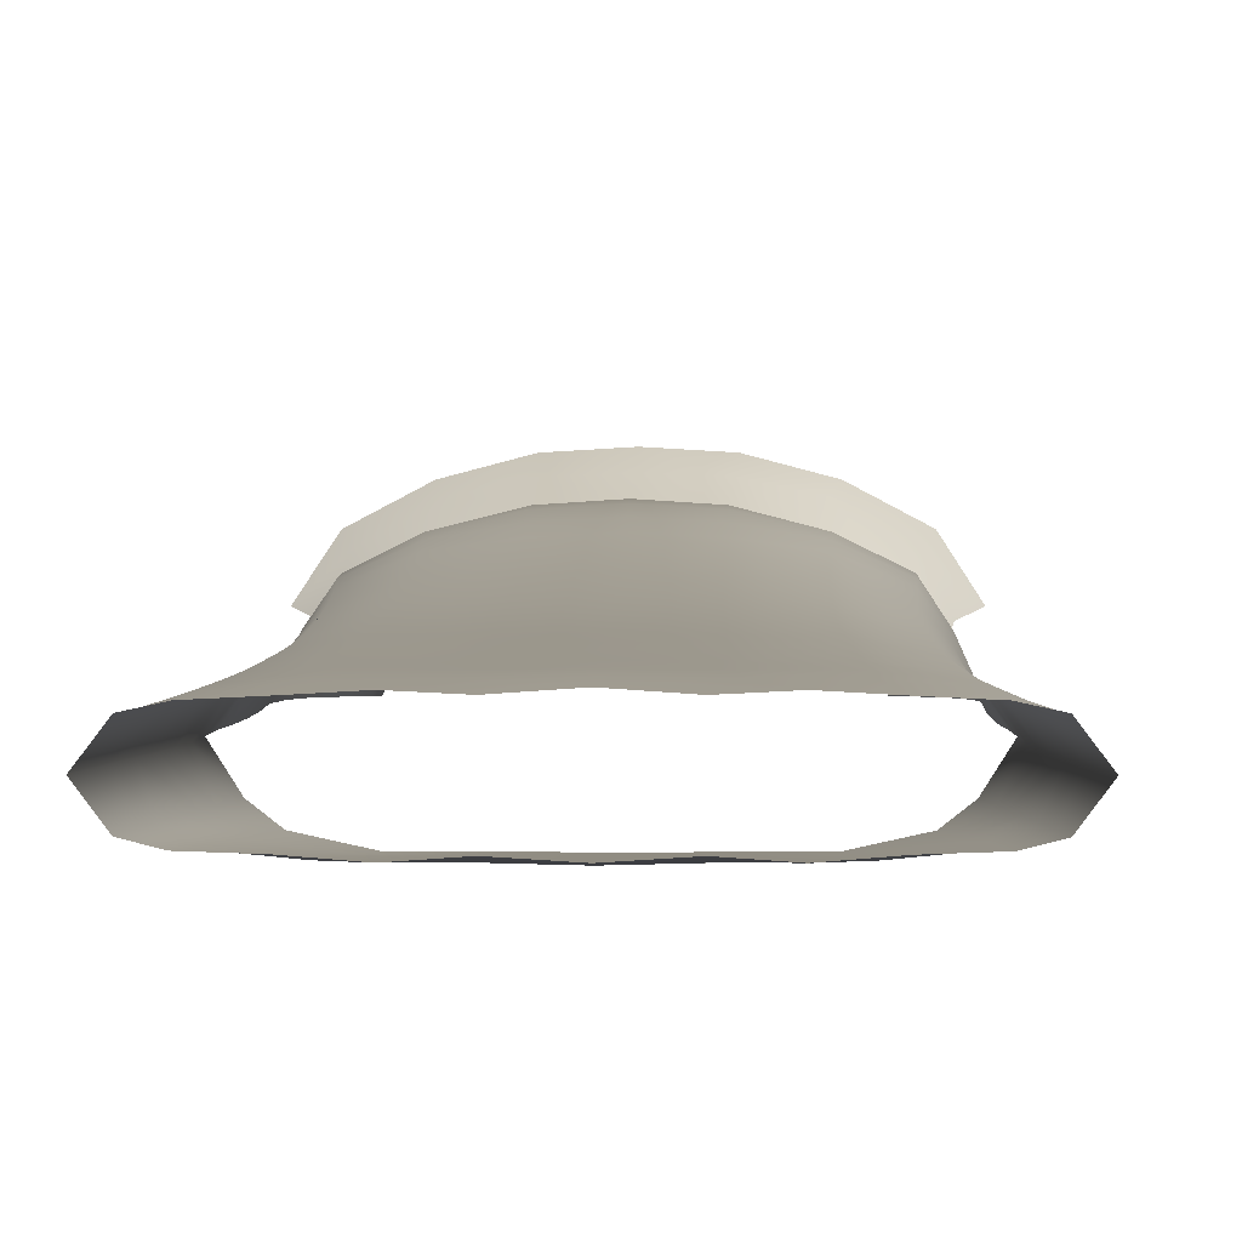
<metadata>
{"format":"obj","ext":"obj","renderer":"f3d","projection":"perspective","resolution":1024,"background":"white","views":[{"elev":0.6,"azim":0.8,"up":"+Z"}]}
</metadata>
<code>
g pm0718_00_EffB01Skin
v 0.4439 -0.4771 -0.06096
v 0.4871 -0.4768 -0.003697
v 0.4821 -0.3429 -0.003642
v 0.4373 -0.3432 -0.06048
v 0.392 -0.4775 -0.07391
v 0.4743 -0.1569 -0.003483
v 0.3858 -0.3435 -0.0777
v 0.2967 -0.4774 -0.07721
v 0.4294 -0.1571 -0.06081
v 0.4665 0.00946 -0.003327
v 0.2699 -0.3436 -0.08903
v 0.2003 -0.4773 -0.08503
v 0.3798 -0.1574 -0.08105
v 0.4215 0.00921 -0.06133
v 0.1322 -0.3436 -0.09073
v 0.1065 -0.4774 -0.07848
v 1.187e-10 -0.4779 -0.08517
v 0.2666 -0.1575 -0.09446
v 0.4136 0.1714 -0.06206
v 0.4588 0.1716 -0.003169
v 0.3736 0.008873 -0.08504
v 0.4105 0.3372 -0.06363
v 0.4549 0.3373 -0.00297
v 0.4512 0.5139 -0.002803
v 0.3672 0.1711 -0.08978
v 0.3645 0.337 -0.09446
v 0.4074 0.5138 -0.06608
v 0.4053 0.6599 -0.06863
v 0.4486 0.66 -0.0004795
v 0.36 0.6597 -0.104
v 0.3618 0.5136 -0.0996
v 0.253 0.6595 -0.1275
v 0.2563 0.3368 -0.1148
v 0.2543 0.5134 -0.1216
v 0.1251 0.6595 -0.128
v 0.2584 0.1709 -0.1087
v 0.1257 0.5134 -0.1221
v 3.854e-11 0.6595 -0.1283
v 0.1268 0.3368 -0.1152
v -8.041e-11 0.3368 -0.1155
v 0.2627 0.008695 -0.101
v 0.1279 0.1708 -0.1091
v 1.927e-11 0.5134 -0.1224
v -0.1257 0.5134 -0.1221
v -0.1251 0.6595 -0.128
v 0.1312 -0.1574 -0.09492
v 0.1297 0.008722 -0.1011
v -0.2543 0.5134 -0.1216
v -0.253 0.6595 -0.1275
v 1.425e-10 -0.3439 -0.09399
v -4.299e-11 0.1708 -0.1094
v -0.1268 0.3368 -0.1152
v -0.3618 0.5136 -0.0996
v -0.36 0.6597 -0.104
v 1.245e-10 -0.1576 -0.09717
v -0.1322 -0.3436 -0.09073
v -0.1065 -0.4774 -0.07848
v -0.2003 -0.4773 -0.08503
v 7.411e-11 0.008595 -0.1024
v -0.1312 -0.1574 -0.09492
v -0.1297 0.008722 -0.1011
v -0.2699 -0.3436 -0.08903
v -0.2967 -0.4774 -0.07721
v -0.1279 0.1708 -0.1091
v -0.2666 -0.1575 -0.09446
v -0.2627 0.008695 -0.101
v -0.3858 -0.3435 -0.0777
v -0.392 -0.4775 -0.07391
v -0.2584 0.1709 -0.1087
v -0.3798 -0.1574 -0.08105
v -0.3736 0.008873 -0.08504
v -0.4373 -0.3432 -0.06048
v -0.4439 -0.4771 -0.06096
v -0.2563 0.3368 -0.1148
v -0.3672 0.1711 -0.08978
v -0.4294 -0.1571 -0.06081
v -0.4215 0.00921 -0.06133
v -0.4821 -0.3429 -0.003642
v -0.4871 -0.4768 -0.003697
v -0.4743 -0.1569 -0.003483
v -0.4665 0.00946 -0.003327
v -0.4136 0.1714 -0.06206
v -0.4588 0.1716 -0.003169
v -0.3645 0.337 -0.09446
v -0.4105 0.3372 -0.06363
v -0.4549 0.3373 -0.00297
v -0.4512 0.5139 -0.002803
v -0.4074 0.5138 -0.06608
v -0.4053 0.6599 -0.06863
v -0.4486 0.66 -0.0004795
v 0.4436 -0.4771 0.05359
v 0.4821 -0.3429 -0.003642
v 0.4871 -0.4768 -0.003697
v 0.4373 -0.3432 0.05323
v 0.3881 -0.4776 0.0656
v 0.4743 -0.1569 -0.003483
v 0.3858 -0.3436 0.07008
v 0.2966 -0.4775 0.0699
v 0.4293 -0.1571 0.05358
v 0.271 -0.3437 0.08173
v 0.2003 -0.4774 0.07521
v 0.4215 0.009205 0.05414
v 0.4665 0.00946 -0.003327
v 0.4588 0.1716 -0.003169
v 0.3798 -0.1574 0.07346
v 0.1329 -0.3436 0.08344
v 0.1066 -0.4775 0.07054
v -2.373e-11 -0.4779 0.0778
v 0.3736 0.008872 0.07745
v 0.4136 0.1714 0.05488
v 0.4549 0.3373 -0.00297
v 0.2669 -0.1575 0.08721
v 0.2627 0.008696 0.09373
v 0.3672 0.1711 0.08217
v 0.4104 0.3372 0.05661
v 0.4073 0.5138 0.0592
v 0.4512 0.5139 -0.002803
v 0.4486 0.66 -0.0004795
v 0.1314 -0.1574 0.08767
v 0.1297 0.008721 0.09384
v 3.558e-11 0.008595 0.09512
v 0.2584 0.1709 0.1015
v 0.3645 0.337 0.08692
v 0.3618 0.5136 0.09212
v 0.4053 0.6598 0.06174
v -1.188e-11 -0.3439 0.08669
v 0.1279 0.1708 0.1019
v 0.2564 0.3368 0.1075
v 0.2543 0.5134 0.1144
v 0.404 0.8144 0.06527
v 0.4454 0.8145 0.002819
v 0.3601 0.6596 0.09647
v 0.3589 0.8142 0.1024
v 0.4037 0.9654 0.0691
v 0.4451 0.9655 0.002684
v 0.2531 0.6595 0.1203
v 0.1257 0.5134 0.1148
v 0.1268 0.3368 0.108
v 1.321e-24 0.5134 0.1152
v 3.669e-11 0.1708 0.1022
v 0.3588 0.9651 0.1087
v 0.4047 1.116 0.07342
v 0.4461 1.116 0.002644
v 0.3597 1.116 0.1158
v 0.2521 0.965 0.1364
v 0.4066 1.266 0.07821
v 0.4481 1.266 0.002706
v 1.742e-11 0.3368 0.1083
v -0.1268 0.3368 0.108
v 0.2522 0.814 0.1281
v 0.3613 1.266 0.1236
v 0.4094 1.43 0.0838
v 0.4512 1.43 0.002884
v 0.4547 1.581 0.003172
v 0.364 1.43 0.1325
v 0.4127 1.581 0.08936
v 0.4187 1.753 0.09232
v 0.4612 1.753 0.002982
v 0.4243 1.888 0.09515
v 0.4673 1.888 0.002599
v 0.4747 2.036 0.001958
v 0.2539 1.266 0.1559
v 0.2558 1.429 0.1677
v 0.367 1.581 0.1415
v 0.3725 1.752 0.1502
v 0.3777 1.888 0.158
v 0.431 2.036 0.09956
v 0.2579 1.581 0.1795
v 0.2527 1.116 0.1457
v 0.1264 1.429 0.1741
v 0.1254 1.266 0.1601
v -8.303e-11 1.429 0.1771
v 0.1248 1.116 0.1482
v 0.4337 2.185 0.1012
v 0.4775 2.185 0.001042
v 0.1275 1.58 0.1882
v 0.1245 0.9649 0.1376
v -8.597e-11 0.9649 0.1381
v 0.1246 0.814 0.1286
v 0.4295 2.325 0.09849
v 0.4728 2.325 0.001036
v 0.457 2.471 0.0006395
v 0.4151 2.471 0.0862
v 0.4364 2.617 -0.001228
v 0.3829 2.325 0.1749
v -4.15e-11 1.116 0.1492
v 0.1251 0.6594 0.1208
v -2.551e-23 0.6594 0.1211
v 0.3865 2.184 0.175
v -4.299e-11 0.814 0.129
v -0.1246 0.814 0.1286
v -0.1251 0.6594 0.1208
v -0.1257 0.5134 0.1148
v 0.3839 2.035 0.1682
v 0.2658 1.888 0.2044
v -0.2531 0.6595 0.1203
v 0.2707 2.035 0.2191
v 0.2618 1.752 0.1927
v 0.1315 1.887 0.2224
v 0.1295 1.752 0.2063
v 4.748e-11 1.887 0.2293
v 5.932e-12 1.58 0.1926
v 0.134 2.035 0.2425
v 1.78e-10 1.752 0.2121
v -0.1295 1.752 0.2063
v -0.1275 1.58 0.1882
v 0.1355 2.184 0.2607
v 5.941e-11 2.035 0.2504
v 0.2737 2.184 0.2309
v 0.2723 2.325 0.2311
v 0.1349 2.325 0.268
v -8.338e-11 2.325 0.2768
v 0.3703 2.471 0.1633
v 0.2645 2.471 0.2267
v 0.3963 2.617 0.07474
v 9.522e-11 2.184 0.2689
v -0.1355 2.184 0.2607
v 0.1313 2.471 0.2639
v 0.3537 2.617 0.1494
v 0.3295 2.743 0.1349
v 0.3693 2.743 0.06636
v 0.4068 2.743 -0.003048
v 0.3816 2.845 -0.005196
v 0.2488 2.618 0.2075
v 0.3463 2.845 0.06354
v 0.3359 2.94 0.06682
v 0.3706 2.943 -0.007318
v 0.3665 3.025 0.07494
v 0.3986 3.033 -0.007763
v 0.4029 3.099 0.0818
v 0.4372 3.105 -0.006487
v 0.4767 3.195 0.1006
v 0.2993 2.934 0.124
v 0.3178 3.021 0.1311
v 0.2175 3.014 0.1843
v 0.3403 3.099 0.1439
v 0.3908 3.193 0.1756
v 0.3091 2.843 0.1255
v 0.2196 2.836 0.1847
v 0.2101 2.924 0.1792
v 0.4316 3.297 0.2109
v 0.5278 3.298 0.1219
v 0.456 3.395 0.2393
v 0.3118 3.394 0.3153
v 0.288 3.299 0.2894
v 0.1467 3.296 0.3187
v 0.1542 3.395 0.3568
v 2.377e-11 3.391 0.3658
v 0.2609 3.196 0.2453
v 0.2326 3.096 0.1974
v 0.1367 3.197 0.2728
v 0.1232 3.094 0.2229
v -1.427e-10 3.291 0.3247
v -1.544e-10 3.193 0.2795
v -0.1467 3.296 0.3187
v -0.1542 3.395 0.3568
v -0.288 3.299 0.2894
v -0.3118 3.394 0.3153
v -0.456 3.395 0.2393
v -7.143e-11 3.097 0.2369
v 4.046e-10 3.005 0.2168
v -0.1367 3.197 0.2728
v 0.1147 3.008 0.2052
v 0.1055 2.914 0.204
v -0.1232 3.094 0.2229
v -0.4316 3.297 0.2109
v -0.5278 3.298 0.1219
v -0.4767 3.195 0.1006
v -0.2609 3.196 0.2453
v -0.3908 3.193 0.1756
v -0.3403 3.099 0.1439
v 0.1093 2.829 0.2147
v -0.2326 3.096 0.1974
v -0.2175 3.014 0.1843
v -0.4029 3.099 0.0818
v -0.4372 3.105 -0.006487
v -0.3986 3.033 -0.007763
v -0.3665 3.025 0.07494
v -0.3706 2.943 -0.007318
v -0.3178 3.021 0.1311
v -0.3359 2.94 0.06682
v -0.3816 2.845 -0.005196
v -0.2993 2.934 0.124
v -0.3463 2.845 0.06354
v -0.1147 3.008 0.2052
v -0.1055 2.914 0.204
v -0.3693 2.743 0.06636
v -0.4068 2.743 -0.003048
v -0.4364 2.617 -0.001228
v -0.2101 2.924 0.1792
v 4.517e-10 2.91 0.2132
v -4.753e-11 2.826 0.2222
v -0.1093 2.829 0.2147
v -0.2196 2.836 0.1847
v -0.3091 2.843 0.1255
v -0.3295 2.743 0.1349
v -7.149e-11 2.743 0.2359
v -0.1142 2.743 0.224
v -0.2356 2.743 0.1909
v -0.3963 2.617 0.07474
v 0.1142 2.743 0.224
v -0.1221 2.617 0.2425
v -0.3537 2.617 0.1494
v -0.4151 2.471 0.0862
v -0.457 2.471 0.0006395
v -2.874e-10 2.617 0.259
v 0.2356 2.743 0.1909
v 0.1221 2.617 0.2425
v -2.627e-10 2.471 0.2737
v -0.1313 2.471 0.2639
v -0.4295 2.325 0.09849
v -0.4728 2.325 0.001036
v -0.4775 2.185 0.001042
v -0.4337 2.185 0.1012
v -0.4747 2.036 0.001958
v -0.3829 2.325 0.1749
v -0.2488 2.618 0.2075
v -0.1349 2.325 0.268
v -0.2645 2.471 0.2267
v -0.3703 2.471 0.1633
v -0.2723 2.325 0.2311
v -0.3865 2.184 0.175
v -0.2737 2.184 0.2309
v -0.2707 2.035 0.2191
v -0.431 2.036 0.09956
v -0.134 2.035 0.2425
v -0.1315 1.887 0.2224
v -0.3839 2.035 0.1682
v -0.4243 1.888 0.09515
v -0.4673 1.888 0.002599
v -0.4612 1.753 0.002982
v -0.2658 1.888 0.2044
v -0.3777 1.888 0.158
v -0.4187 1.753 0.09232
v -0.4547 1.581 0.003172
v -0.2618 1.752 0.1927
v -0.3725 1.752 0.1502
v -0.2579 1.581 0.1795
v -0.4127 1.581 0.08936
v -0.1264 1.429 0.1741
v -0.367 1.581 0.1415
v -0.4094 1.43 0.0838
v -0.4512 1.43 0.002884
v -0.4481 1.266 0.002706
v -0.2558 1.429 0.1677
v -0.364 1.43 0.1325
v -0.4066 1.266 0.07821
v -0.4461 1.116 0.002644
v -0.3613 1.266 0.1236
v -0.4047 1.116 0.07342
v -0.4451 0.9655 0.002684
v -0.2539 1.266 0.1559
v -0.3597 1.116 0.1158
v -0.4037 0.9654 0.0691
v -0.4454 0.8145 0.002819
v -0.1254 1.266 0.1601
v -0.404 0.8144 0.06527
v -0.4486 0.66 -0.0004795
v -0.2527 1.116 0.1457
v -0.3588 0.9651 0.1087
v -0.2521 0.965 0.1364
v -0.3589 0.8142 0.1024
v -0.4053 0.6598 0.06174
v -1.008e-10 1.266 0.1619
v -0.1248 1.116 0.1482
v -0.1245 0.9649 0.1376
v -0.2522 0.814 0.1281
v -0.3601 0.6596 0.09647
v -0.2543 0.5134 0.1144
v -0.3618 0.5136 0.09212
v -0.2564 0.3368 0.1075
v -0.4073 0.5138 0.0592
v -0.4512 0.5139 -0.002803
v -0.4549 0.3373 -0.00297
v -0.3645 0.337 0.08692
v -0.4104 0.3372 0.05661
v -0.1279 0.1708 0.1019
v -0.4136 0.1714 0.05488
v -0.4588 0.1716 -0.003169
v -0.2584 0.1709 0.1015
v -0.3672 0.1711 0.08217
v -0.4215 0.009205 0.05414
v -0.4665 0.00946 -0.003327
v -0.4743 -0.1569 -0.003483
v -0.1297 0.008721 0.09384
v -0.3736 0.008872 0.07745
v -0.2627 0.008696 0.09373
v -0.4293 -0.1571 0.05358
v -0.3798 -0.1574 0.07346
v -0.2669 -0.1575 0.08721
v -0.1314 -0.1574 0.08767
v -0.4373 -0.3432 0.05323
v -0.4821 -0.3429 -0.003642
v -0.3858 -0.3436 0.07008
v -0.4436 -0.4771 0.05359
v -0.4871 -0.4768 -0.003697
v -0.3881 -0.4776 0.0656
v -0.2966 -0.4775 0.0699
v -0.271 -0.3437 0.08173
v -0.2003 -0.4774 0.07521
v -0.1329 -0.3436 0.08344
v -0.1066 -0.4775 0.07054
v 1.779e-11 -0.1576 0.08992
g pm0718_00_EffB01Skin_0
f 3 2 1
f 4 3 1
f 4 1 5
f 6 3 4
f 7 4 5
f 7 5 8
f 9 6 4
f 9 4 7
f 6 9 10
f 11 7 8
f 11 8 12
f 13 9 7
f 13 7 11
f 9 14 10
f 9 13 14
f 15 11 12
f 15 12 16
f 15 16 17
f 18 13 11
f 18 11 15
f 14 19 10
f 19 20 10
f 13 21 14
f 13 18 21
f 19 22 20
f 22 23 20
f 23 22 24
f 25 19 14
f 21 25 14
f 26 22 19
f 25 26 19
f 22 27 24
f 22 26 27
f 24 27 28
f 29 24 28
f 28 27 30
f 27 31 30
f 26 31 27
f 30 31 32
f 33 26 25
f 26 33 31
f 31 34 32
f 33 34 31
f 32 34 35
f 36 25 21
f 36 33 25
f 34 37 35
f 35 37 38
f 33 39 34
f 39 33 36
f 39 37 34
f 39 40 37
f 41 36 21
f 18 41 21
f 42 39 36
f 40 39 42
f 42 36 41
f 37 43 38
f 40 43 37
f 43 44 38
f 43 40 44
f 44 45 38
f 18 46 41
f 46 18 15
f 47 42 41
f 46 47 41
f 44 48 45
f 48 49 45
f 46 15 50
f 50 15 17
f 51 40 42
f 51 42 47
f 40 52 44
f 44 52 48
f 48 53 49
f 53 54 49
f 46 55 47
f 55 46 50
f 56 50 17
f 57 56 17
f 58 56 57
f 59 51 47
f 55 59 47
f 60 55 50
f 56 60 50
f 59 55 61
f 51 59 61
f 55 60 61
f 62 56 58
f 63 62 58
f 64 51 61
f 40 51 64
f 52 40 64
f 65 60 56
f 62 65 56
f 61 60 66
f 64 61 66
f 60 65 66
f 67 62 63
f 68 67 63
f 52 64 69
f 69 64 66
f 70 65 62
f 67 70 62
f 66 65 71
f 69 66 71
f 65 70 71
f 72 67 68
f 73 72 68
f 74 52 69
f 52 74 48
f 48 74 53
f 75 69 71
f 74 69 75
f 76 70 67
f 72 76 67
f 71 70 77
f 75 71 77
f 70 76 77
f 78 72 73
f 79 78 73
f 78 80 72
f 80 76 72
f 76 80 81
f 77 76 81
f 82 77 81
f 82 75 77
f 83 82 81
f 84 74 75
f 84 75 82
f 74 84 53
f 85 82 83
f 85 84 82
f 86 85 83
f 85 86 87
f 53 84 88
f 84 85 88
f 88 85 87
f 53 88 54
f 88 89 54
f 88 87 89
f 87 90 89
f 93 92 91
f 92 94 91
f 91 94 95
f 92 96 94
f 94 97 95
f 95 97 98
f 96 99 94
f 94 99 97
f 97 100 98
f 98 100 101
f 99 96 102
f 96 103 102
f 103 104 102
f 99 105 97
f 97 105 100
f 101 100 106
f 101 106 107
f 107 106 108
f 99 102 109
f 105 99 109
f 104 110 102
f 102 110 109
f 104 111 110
f 105 112 100
f 100 112 106
f 105 109 113
f 112 105 113
f 110 114 109
f 109 114 113
f 111 115 110
f 110 115 114
f 115 111 116
f 111 117 116
f 116 117 118
f 112 119 106
f 112 113 120
f 119 112 120
f 119 120 121
f 114 122 113
f 113 122 120
f 115 123 114
f 114 123 122
f 115 116 124
f 123 115 124
f 125 116 118
f 124 116 125
f 106 119 126
f 106 126 108
f 122 127 120
f 120 127 121
f 123 128 122
f 122 128 127
f 123 124 129
f 128 123 129
f 125 118 130
f 118 131 130
f 132 124 125
f 129 124 132
f 132 125 133
f 125 130 133
f 130 131 134
f 131 135 134
f 136 129 132
f 132 133 136
f 128 129 137
f 137 129 136
f 128 138 127
f 138 128 137
f 138 137 139
f 127 138 140
f 127 140 121
f 130 134 141
f 133 130 141
f 134 135 142
f 135 143 142
f 141 134 144
f 134 142 144
f 133 141 145
f 141 144 145
f 142 143 146
f 143 147 146
f 138 148 140
f 148 138 139
f 148 149 140
f 149 148 139
f 150 133 145
f 133 150 136
f 144 142 151
f 142 146 151
f 146 147 152
f 147 153 152
f 152 153 154
f 146 152 155
f 151 146 155
f 156 152 154
f 155 152 156
f 156 154 157
f 154 158 157
f 157 158 159
f 158 160 159
f 159 160 161
f 144 151 162
f 151 155 163
f 162 151 163
f 164 155 156
f 163 155 164
f 156 157 165
f 164 156 165
f 157 159 166
f 165 157 166
f 167 159 161
f 166 159 167
f 168 163 164
f 164 165 168
f 169 144 162
f 144 169 145
f 162 163 170
f 170 163 168
f 169 162 171
f 171 162 170
f 171 170 172
f 145 169 173
f 173 169 171
f 167 161 174
f 161 175 174
f 176 170 168
f 172 170 176
f 177 145 173
f 177 173 178
f 150 145 177
f 179 150 177
f 179 177 178
f 136 150 179
f 174 175 180
f 175 181 180
f 180 181 182
f 183 180 182
f 183 182 184
f 174 180 185
f 185 180 183
f 173 186 178
f 186 173 171
f 187 136 179
f 187 137 136
f 139 137 187
f 187 179 188
f 188 139 187
f 189 174 185
f 167 174 189
f 190 179 178
f 179 190 188
f 190 191 188
f 191 190 178
f 139 188 192
f 191 192 188
f 193 139 192
f 193 149 139
f 194 167 189
f 194 166 167
f 195 166 194
f 165 166 195
f 196 192 191
f 193 192 196
f 194 189 197
f 197 195 194
f 198 165 195
f 165 198 168
f 198 195 199
f 199 195 197
f 168 198 200
f 200 198 199
f 200 199 201
f 176 168 200
f 176 200 202
f 202 172 176
f 203 199 197
f 201 199 203
f 200 204 202
f 204 200 201
f 204 205 202
f 205 204 201
f 172 202 206
f 205 206 202
f 203 197 207
f 208 201 203
f 203 207 208
f 197 209 207
f 189 209 197
f 209 189 210
f 189 185 210
f 207 209 211
f 209 210 211
f 207 211 212
f 210 185 213
f 213 185 183
f 211 210 214
f 214 210 213
f 213 183 215
f 215 183 184
f 207 216 208
f 216 207 212
f 216 217 208
f 217 216 212
f 212 211 218
f 218 211 214
f 214 213 219
f 219 213 215
f 219 215 220
f 215 184 221
f 215 221 220
f 184 222 221
f 221 222 223
f 214 219 224
f 224 218 214
f 220 224 219
f 225 221 223
f 220 221 225
f 225 223 226
f 223 227 226
f 226 227 228
f 227 229 228
f 228 229 230
f 229 231 230
f 231 232 230
f 225 226 233
f 226 228 234
f 233 226 234
f 233 234 235
f 234 228 236
f 228 230 236
f 234 236 235
f 237 230 232
f 237 236 230
f 238 220 225
f 238 225 233
f 239 220 238
f 238 233 239
f 240 233 235
f 233 240 239
f 241 237 232
f 241 232 242
f 243 241 242
f 244 241 243
f 237 241 245
f 244 245 241
f 246 245 244
f 246 244 247
f 246 247 248
f 237 245 249
f 246 249 245
f 236 237 249
f 236 249 250
f 236 250 235
f 251 250 249
f 246 251 249
f 235 250 252
f 251 252 250
f 253 246 248
f 254 251 246
f 253 254 246
f 255 253 248
f 254 253 255
f 256 255 248
f 257 255 256
f 258 257 256
f 257 258 259
f 251 254 260
f 252 251 260
f 252 260 261
f 262 254 255
f 254 262 260
f 262 255 257
f 263 235 252
f 263 252 261
f 263 264 235
f 264 263 261
f 264 240 235
f 262 265 260
f 260 265 261
f 266 257 259
f 259 267 266
f 266 267 268
f 269 262 257
f 265 262 269
f 266 270 257
f 270 266 268
f 270 269 257
f 271 270 268
f 270 271 269
f 264 272 240
f 272 239 240
f 273 265 269
f 271 273 269
f 273 274 265
f 273 271 274
f 275 271 268
f 276 275 268
f 276 277 275
f 277 278 275
f 275 278 271
f 277 279 278
f 278 280 271
f 271 280 274
f 279 281 278
f 278 281 280
f 279 282 281
f 281 283 280
f 280 283 274
f 282 284 281
f 281 284 283
f 274 285 265
f 265 285 261
f 286 285 274
f 285 286 261
f 287 284 282
f 288 287 282
f 288 289 287
f 283 290 274
f 290 286 274
f 286 291 261
f 291 264 261
f 264 291 292
f 291 286 292
f 272 264 292
f 293 286 290
f 286 293 292
f 290 283 294
f 294 293 290
f 284 295 283
f 283 295 294
f 296 295 284
f 295 296 294
f 287 296 284
f 272 292 297
f 292 293 297
f 293 294 298
f 293 298 297
f 294 299 298
f 296 299 294
f 287 300 296
f 289 300 287
f 272 297 301
f 239 272 301
f 298 302 297
f 302 298 299
f 299 296 303
f 300 303 296
f 304 300 289
f 305 304 289
f 306 301 297
f 302 306 297
f 239 301 307
f 239 307 220
f 220 307 224
f 308 307 301
f 308 224 307
f 306 308 301
f 224 308 218
f 218 308 306
f 218 306 309
f 309 212 218
f 309 306 310
f 306 302 310
f 212 309 310
f 311 304 305
f 312 311 305
f 312 313 311
f 313 314 311
f 313 315 314
f 311 316 304
f 311 314 316
f 302 317 310
f 317 302 299
f 317 299 303
f 318 212 310
f 318 217 212
f 317 319 310
f 319 317 303
f 318 310 319
f 320 319 303
f 316 320 304
f 320 303 300
f 304 320 300
f 321 319 320
f 321 318 319
f 316 321 320
f 314 322 316
f 316 322 321
f 321 323 318
f 323 217 318
f 322 323 321
f 323 324 217
f 323 322 324
f 314 325 322
f 315 325 314
f 324 326 217
f 217 326 208
f 201 208 326
f 327 201 326
f 327 326 324
f 327 205 201
f 322 328 324
f 325 328 322
f 329 325 315
f 330 329 315
f 330 331 329
f 332 327 324
f 332 324 328
f 333 328 325
f 329 333 325
f 333 332 328
f 331 334 329
f 329 334 333
f 331 335 334
f 336 205 327
f 332 336 327
f 333 337 332
f 334 337 333
f 337 336 332
f 336 338 205
f 336 337 338
f 338 206 205
f 335 339 334
f 334 339 337
f 340 206 338
f 340 172 206
f 337 341 338
f 339 341 337
f 342 339 335
f 343 342 335
f 343 344 342
f 345 338 341
f 345 340 338
f 346 341 339
f 342 346 339
f 346 345 341
f 344 347 342
f 342 347 346
f 344 348 347
f 346 349 345
f 347 349 346
f 348 350 347
f 347 350 349
f 348 351 350
f 345 352 340
f 349 352 345
f 350 353 349
f 349 353 352
f 351 354 350
f 350 354 353
f 351 355 354
f 352 356 340
f 340 356 172
f 355 357 354
f 355 358 357
f 353 359 352
f 352 359 356
f 354 360 353
f 354 357 360
f 359 353 361
f 353 360 361
f 357 362 360
f 360 362 361
f 358 363 357
f 357 363 362
f 356 364 172
f 364 171 172
f 364 186 171
f 186 364 356
f 359 365 356
f 365 186 356
f 359 361 365
f 186 365 178
f 365 366 178
f 361 366 365
f 366 191 178
f 361 367 366
f 367 191 366
f 362 367 361
f 367 196 191
f 367 362 196
f 362 368 196
f 363 368 362
f 369 196 368
f 369 193 196
f 370 368 363
f 370 369 368
f 369 371 193
f 371 149 193
f 372 370 363
f 372 363 358
f 373 372 358
f 373 374 372
f 370 375 369
f 375 371 369
f 372 376 370
f 374 376 372
f 376 375 370
f 149 371 377
f 149 377 140
f 140 377 121
f 376 374 378
f 374 379 378
f 371 375 380
f 371 380 377
f 375 376 381
f 376 378 381
f 375 381 380
f 378 379 382
f 379 383 382
f 383 384 382
f 377 380 385
f 377 385 121
f 381 378 386
f 378 382 386
f 380 381 387
f 380 387 385
f 381 386 387
f 384 388 382
f 382 388 386
f 386 389 387
f 388 389 386
f 387 390 385
f 389 390 387
f 385 391 121
f 390 391 385
f 388 384 392
f 384 393 392
f 389 388 394
f 388 392 394
f 392 393 395
f 393 396 395
f 392 395 397
f 394 392 397
f 394 397 398
f 389 394 399
f 399 394 398
f 390 389 399
f 399 398 400
f 390 399 401
f 399 400 401
f 391 390 401
f 401 400 402
f 401 402 108
f 126 401 108
f 391 401 126
f 403 391 126
f 119 403 126
f 391 403 121
f 403 119 121

</code>
